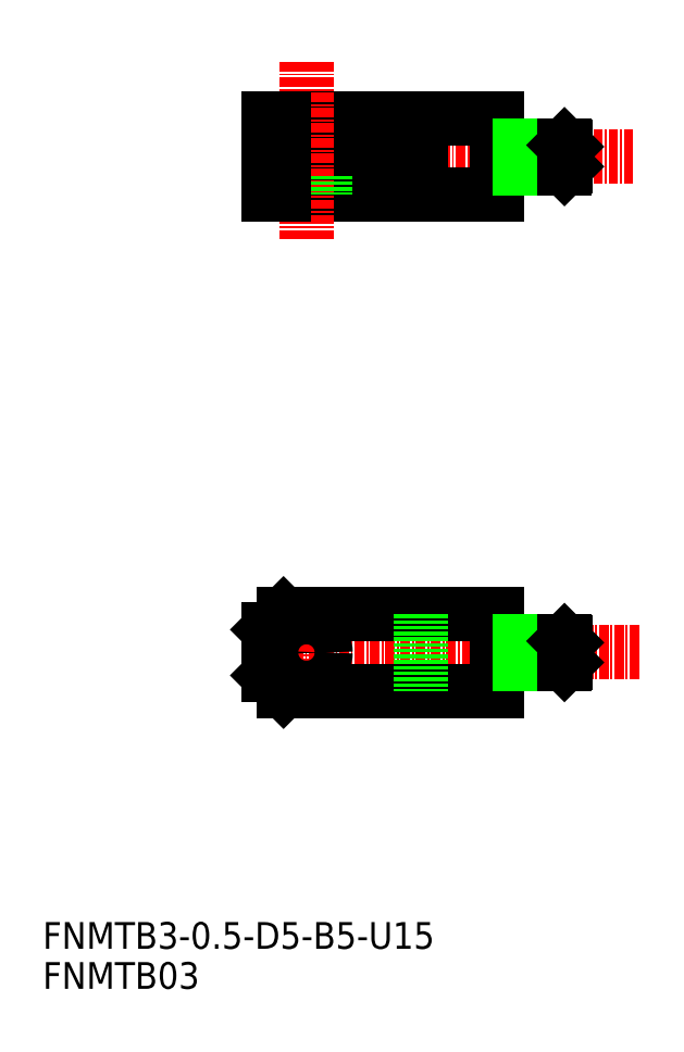
<metadata>
{"format":"dxf","ext":"dxf","renderer":"ezdxf+matplotlib","layout":"modelspace","background":"white","min_lineweight":24,"dpi":150}
</metadata>
<code>
0
SECTION
2
ENTITIES
0
TEXT
8
0
10
0.4548
20
0.9202
30
0
40
3.5
1
FNMTB03
0
TEXT
8
0
10
0.4548
20
6.167
30
0
40
3.5
1
FNMTB3-0.5-D5-B5-U15
0
LINE
8
CENTER
10
78.58
20
45
30
0
11
29
21
45
31
0
0
LINE
8
CENTER
10
77.83
20
110
30
0
11
29
21
110
31
0
0
LINE
8
0
10
60
20
40
30
0
11
32
21
40
31
0
0
LINE
8
0
10
60
20
50
30
0
11
32
21
50
31
0
0
LINE
8
0
10
60
20
45
30
0
11
60
21
40
31
0
0
LINE
8
0
10
60
20
45
30
0
11
60
21
50
31
0
0
LINE
8
CENTER
10
35
20
41
30
0
11
35
21
47
31
0
0
LINE
8
0
10
30
20
42
30
0
11
30
21
45
31
0
0
LINE
8
0
10
32
20
40
30
0
11
30
21
42
31
0
0
LINE
8
0
10
50
20
50
30
0
11
50
21
40
31
0
0
CIRCLE
8
0
10
35
20
45
30
0
40
2.5
0
LINE
8
0
10
30
20
48
30
0
11
30
21
45
31
0
0
LINE
8
0
10
32
20
50
30
0
11
30
21
48
31
0
0
LINE
8
0
10
60
20
105
30
0
11
30
21
105
31
0
0
LINE
8
0
10
60
20
115
30
0
11
30
21
115
31
0
0
LINE
8
0
10
60
20
110
30
0
11
60
21
115
31
0
0
LINE
8
0
10
60
20
110
30
0
11
60
21
105
31
0
0
LINE
8
0
10
37.5
20
112.5
30
0
11
37.5
21
115
31
0
0
LINE
8
0
10
32.5
20
112.5
30
0
11
32.5
21
115
31
0
0
LINE
8
0
10
30
20
112.5
30
0
11
30
21
115
31
0
0
LINE
8
0
10
50
20
107.5
30
0
11
30
21
107.5
31
0
0
LINE
8
0
10
50
20
112.5
30
0
11
30
21
112.5
31
0
0
LINE
8
0
10
50
20
110
30
0
11
50
21
107.5
31
0
0
LINE
8
0
10
50
20
110
30
0
11
50
21
112.5
31
0
0
LINE
8
CENTER
10
35
20
122.4
30
0
11
35
21
99
31
0
0
LINE
8
0
10
37.5
20
107.5
30
0
11
37.5
21
105
31
0
0
LINE
8
0
10
32.5
20
107.5
30
0
11
32.5
21
105
31
0
0
LINE
8
0
10
30
20
107.5
30
0
11
30
21
105
31
0
0
LINE
8
0
10
32
20
112.5
30
0
11
32
21
115
31
0
0
LINE
8
0
10
32
20
107.5
30
0
11
32
21
105
31
0
0
ARC
8
0
10
60.8
20
112.3
30
0
40
0.8
50
180
51
270
0
ARC
8
0
10
60.8
20
107.7
30
0
40
0.8
50
90
51
180
0
LINE
8
0
10
60.8
20
108.5
30
0
11
68.8
21
108.5
31
0
0
LINE
8
0
10
69
20
108.7
30
0
11
68.8
21
108.5
31
0
0
LINE
8
0
10
60.8
20
111.5
30
0
11
68.8
21
111.5
31
0
0
LINE
8
0
10
63
20
111.3
30
0
11
69
21
111.3
31
0
0
LINE
8
0
10
63
20
108.7
30
0
11
69
21
108.7
31
0
0
LINE
8
0
10
63
20
111.5
30
0
11
63
21
108.5
31
0
0
LINE
8
0
10
68.8
20
111.5
30
0
11
68.8
21
108.5
31
0
0
LINE
8
0
10
69
20
111.3
30
0
11
69
21
108.7
31
0
0
LINE
8
0
10
68.8
20
111.5
30
0
11
69
21
111.3
31
0
0
ARC
8
0
10
60.8
20
47.3
30
0
40
0.8
50
180
51
270
0
ARC
8
0
10
60.8
20
42.7
30
0
40
0.8
50
90
51
180
0
LINE
8
0
10
60.8
20
43.5
30
0
11
68.8
21
43.5
31
0
0
LINE
8
0
10
69
20
43.7
30
0
11
68.8
21
43.5
31
0
0
LINE
8
0
10
60.8
20
46.5
30
0
11
68.8
21
46.5
31
0
0
LINE
8
0
10
63
20
46.3
30
0
11
69
21
46.3
31
0
0
LINE
8
0
10
63
20
43.7
30
0
11
69
21
43.7
31
0
0
LINE
8
0
10
63
20
46.5
30
0
11
63
21
43.5
31
0
0
LINE
8
0
10
68.8
20
46.5
30
0
11
68.8
21
43.5
31
0
0
LINE
8
0
10
69
20
46.3
30
0
11
69
21
43.7
31
0
0
LINE
8
0
10
68.8
20
46.5
30
0
11
69
21
46.3
31
0
0
ENDSEC
0
EOF

</code>
